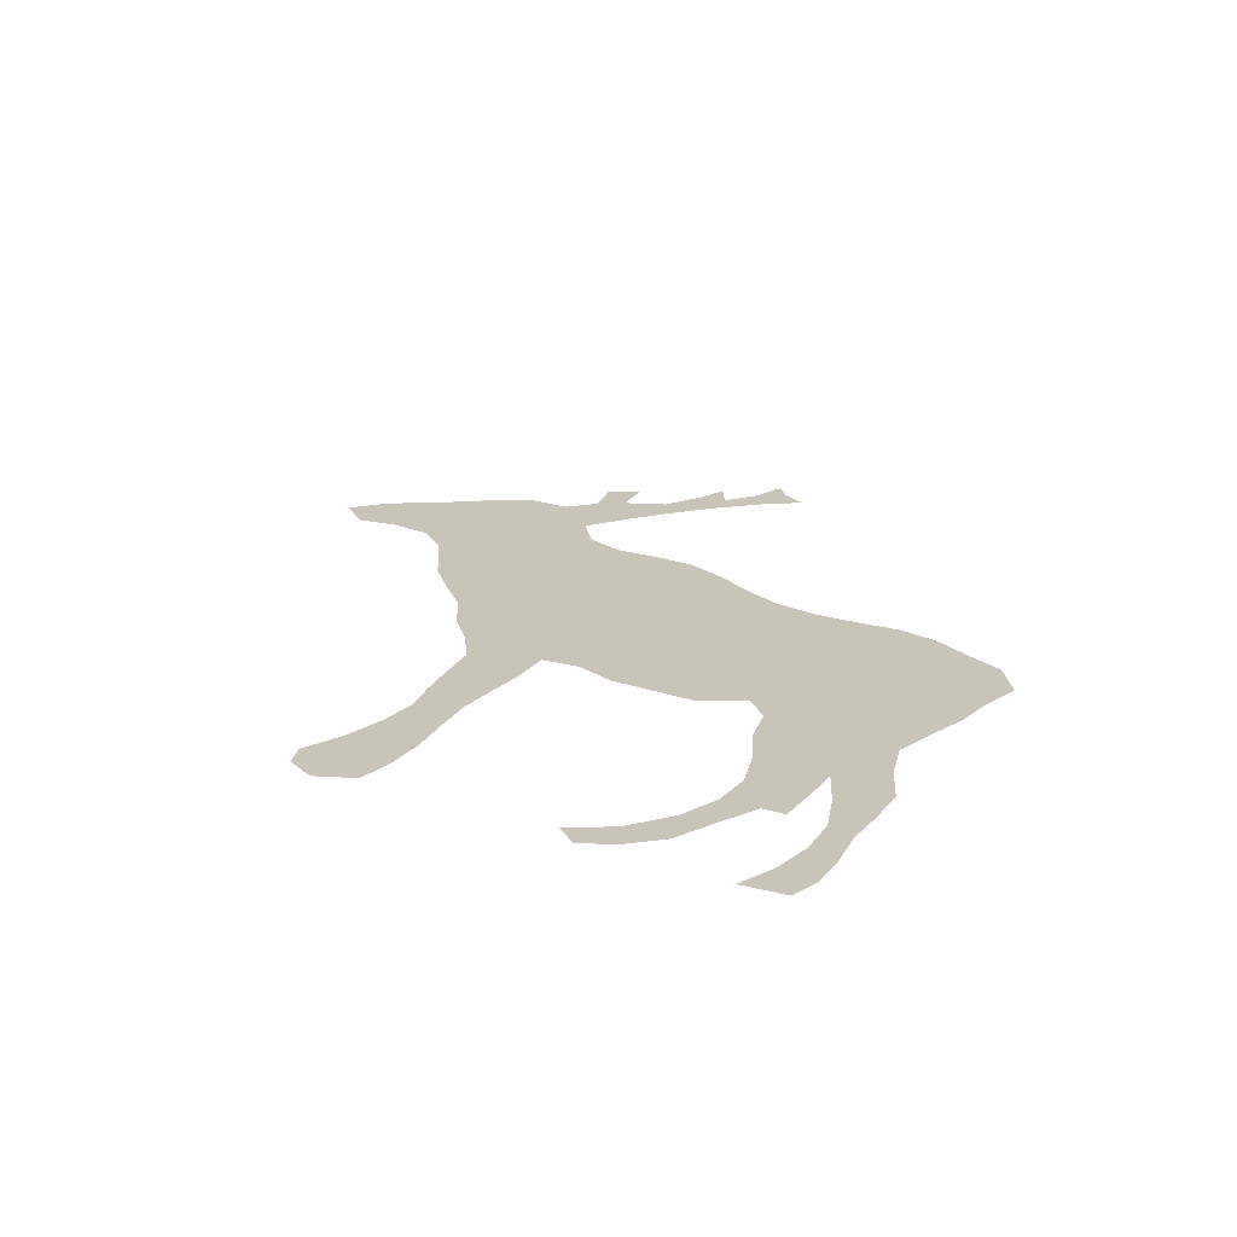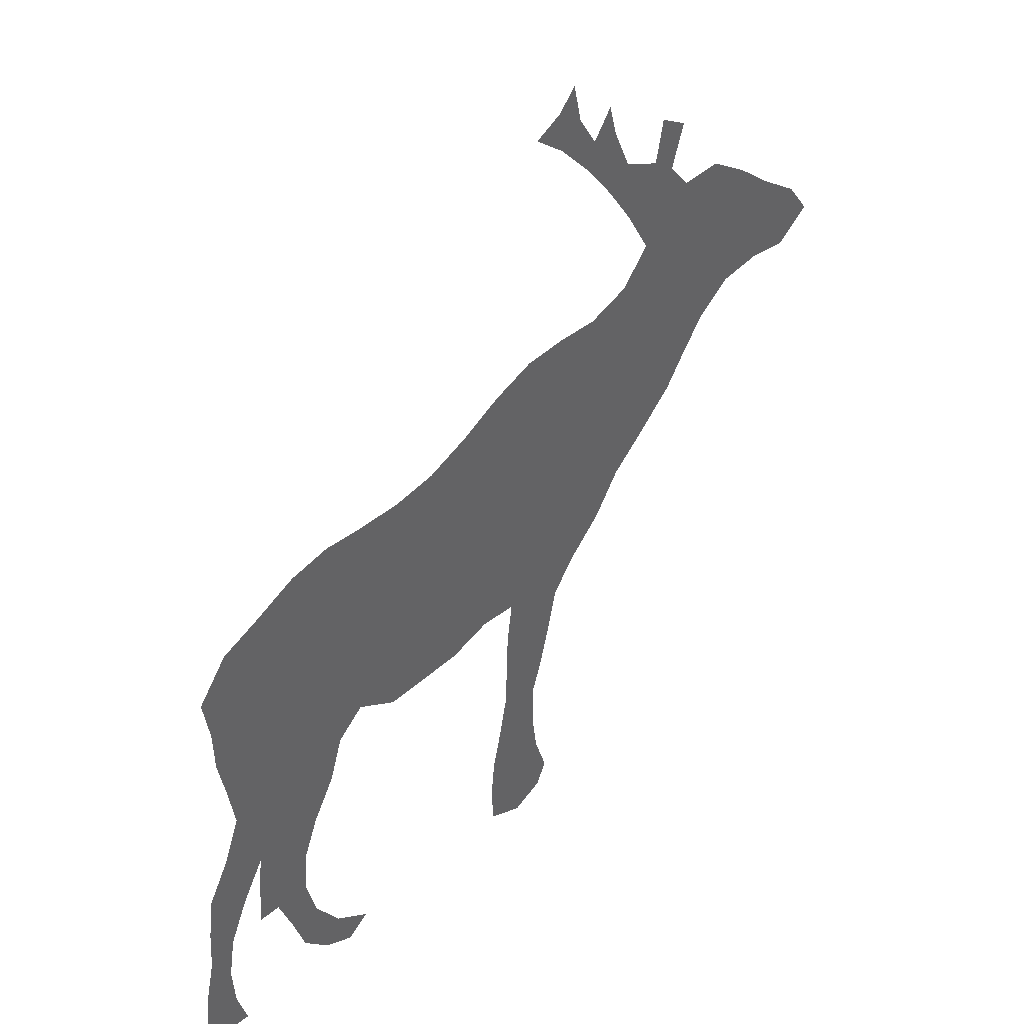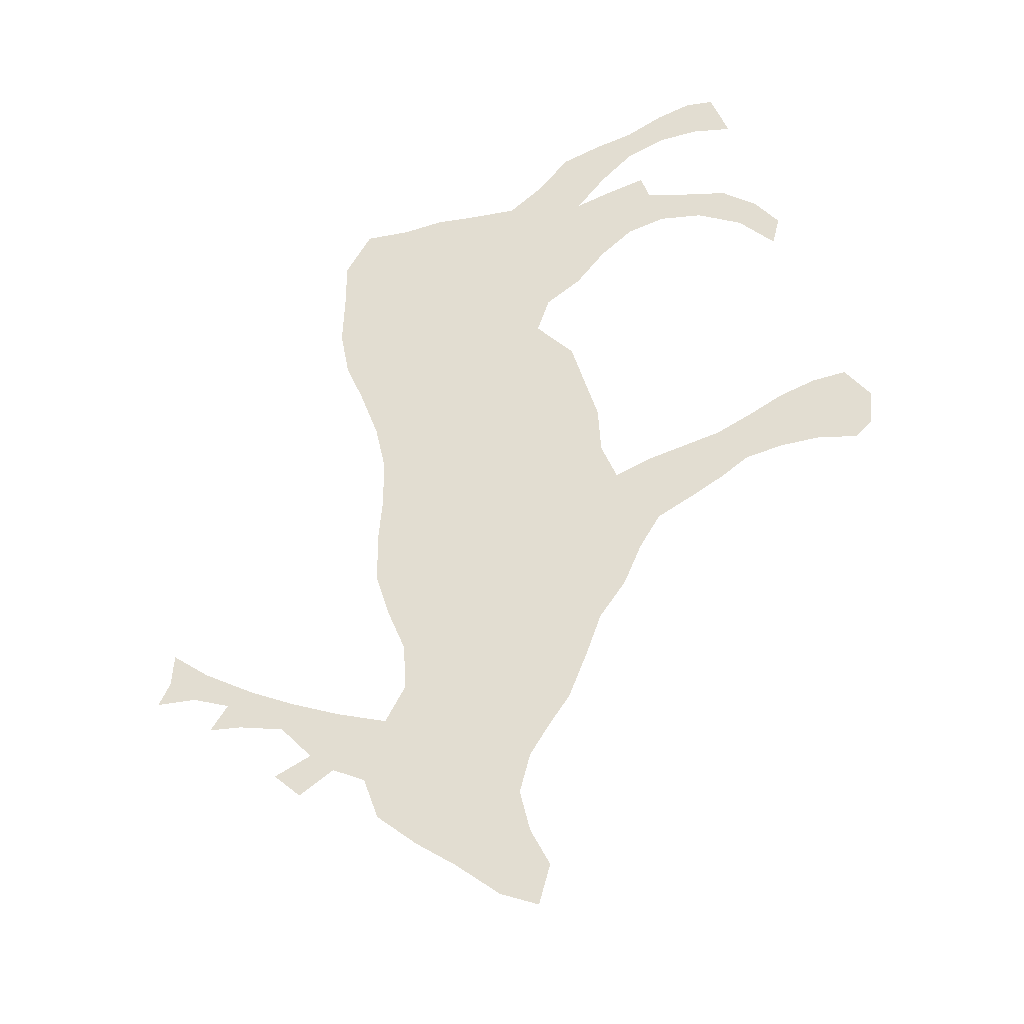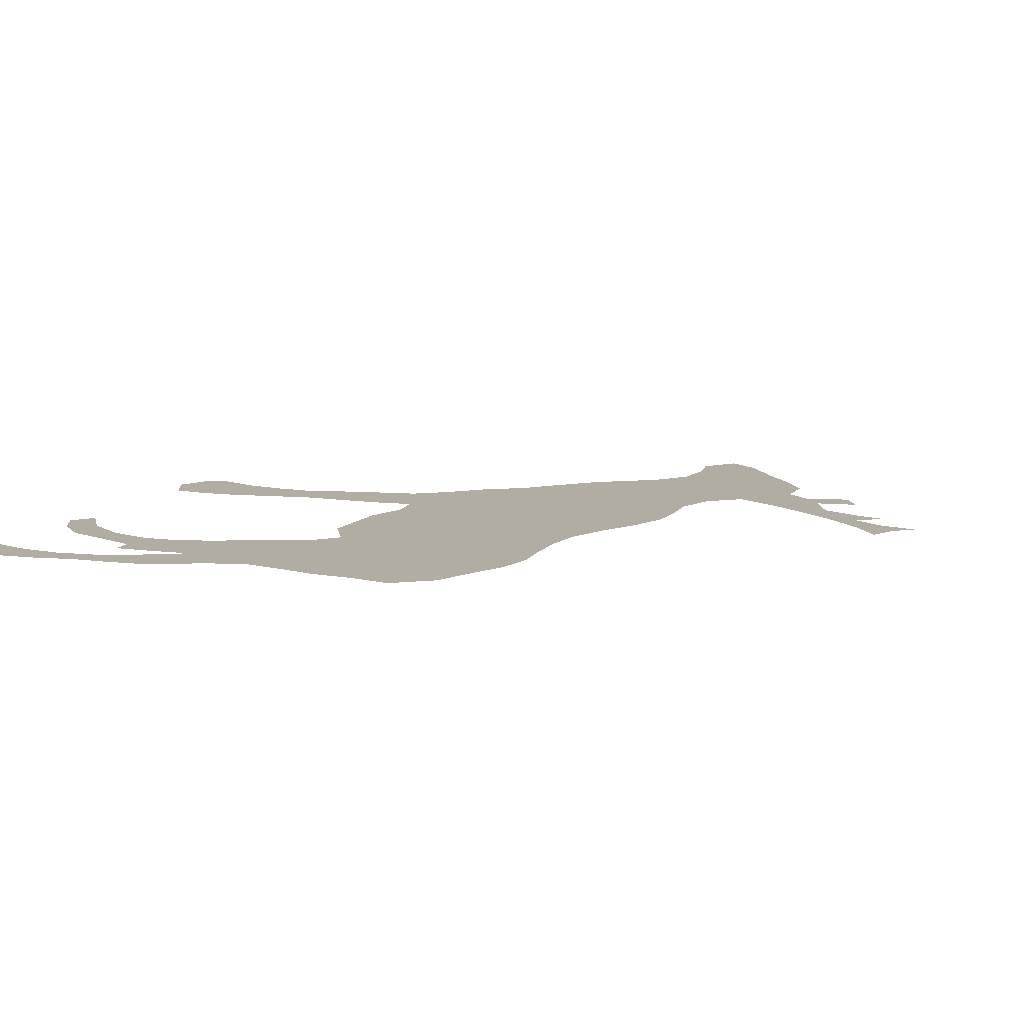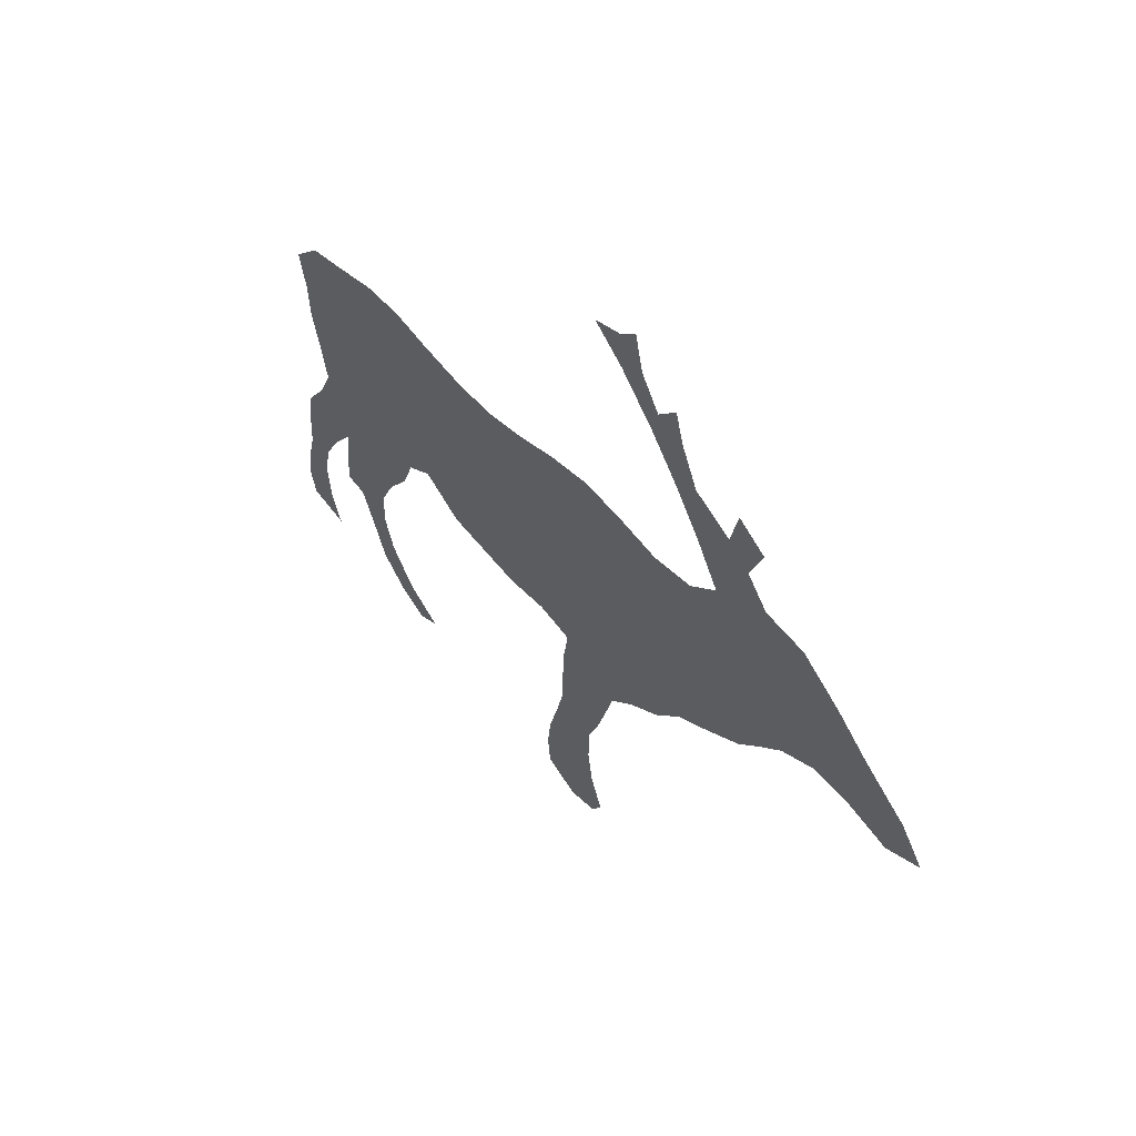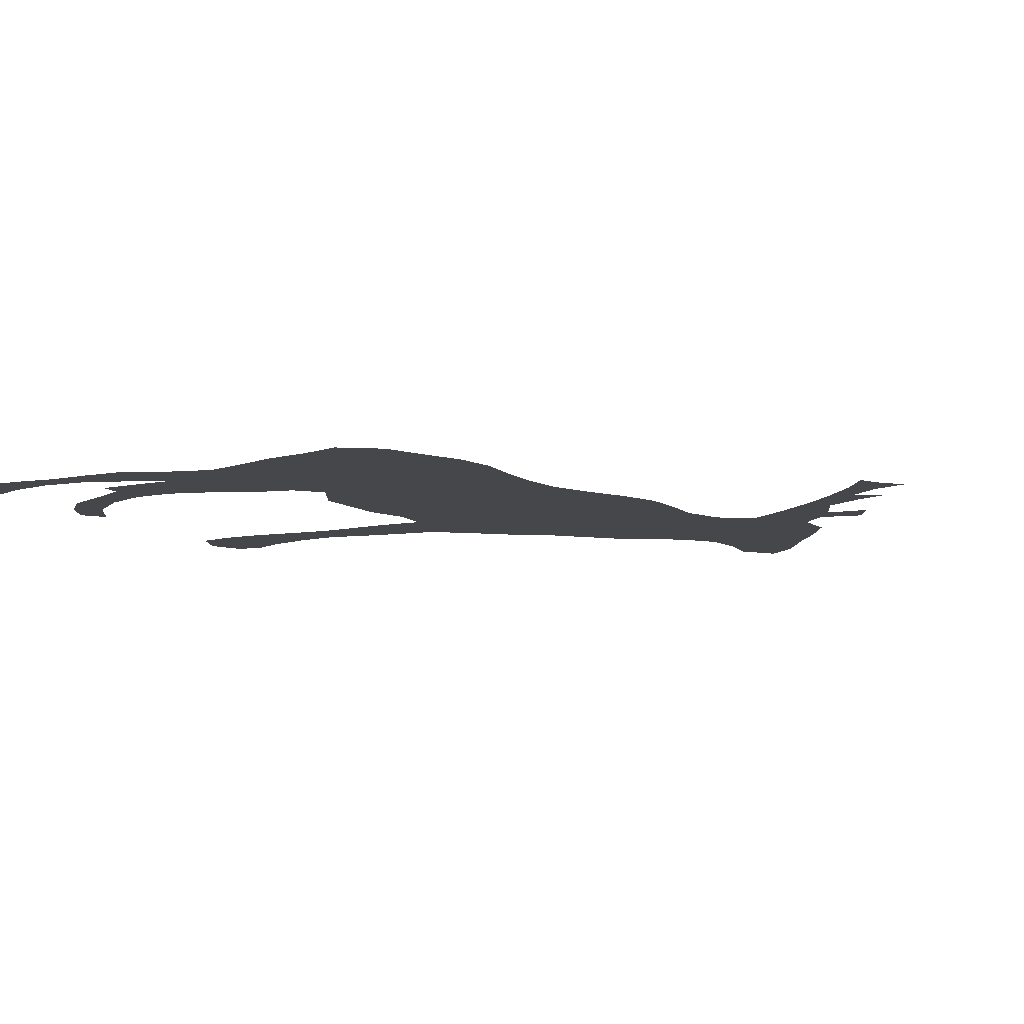
<metadata>
{"format":"obj","ext":"obj","renderer":"f3d","projection":"perspective","resolution":1024,"background":"white","views":[{"elev":20.2,"azim":33.1,"up":"+Z"},{"elev":43.3,"azim":133.4,"up":"+Y"},{"elev":68.5,"azim":-110.5,"up":"+Z"},{"elev":10.6,"azim":113.2,"up":"+Z"},{"elev":60.5,"azim":-128.6,"up":"+Y"},{"elev":-10.3,"azim":121.5,"up":"+Z"}]}
</metadata>
<code>
v 0.2018 0.558 0
v 0.1761 0.5912 0
v 0.1368 0.6195 0
v 0.08805 0.6242 0
v 0.04088 0.6163 0
v 0 0.6462 0
v 0.0283 0.6855 0
v 0.07983 0.7237 0
v 0.1211 0.7594 0
v 0.1682 0.7924 0
v 0.217 0.7924 0
v 0.2421 0.8239 0
v 0.2264 0.8726 0
v 0.2594 0.8931 0
v 0.2689 0.8443 0
v 0.3129 0.8663 0
v 0.3333 0.9135 0
v 0.3428 0.9497 0
v 0.3648 0.9198 0
v 0.3868 0.956 0
v 0.3962 1 0
v 0.4167 0.978 0
v 0.4481 0.9623 0
v 0.4119 0.9324 0
v 0.3711 0.8868 0
v 0.3386 0.8432 0
v 0.307 0.7952 0
v 0.2783 0.7437 0
v 0.3113 0.706 0
v 0.3601 0.6903 0
v 0.4088 0.6934 0
v 0.4576 0.6918 0
v 0.5063 0.6745 0
v 0.5535 0.6509 0
v 0.6022 0.6321 0
v 0.6509 0.6258 0
v 0.7041 0.6277 0
v 0.7484 0.6321 0
v 0.7956 0.6242 0
v 0.8455 0.602 0
v 0.8884 0.5849 0
v 0.923 0.5409 0
v 0.9151 0.4921 0
v 0.9135 0.4434 0
v 0.9049 0.3991 0
v 0.8962 0.3459 0
v 0.9151 0.2972 0
v 0.9418 0.25 0
v 0.9482 0.2004 0
v 0.9513 0.1525 0
v 0.9623 0.1038 0
v 0.967 0.05975 0
v 0.9607 0.02673 0
v 0.912 0.02044 0
v 0.9245 0.06604 0
v 0.9277 0.1148 0
v 0.9198 0.1635 0
v 0.8978 0.2123 0
v 0.8711 0.2579 0
v 0.8757 0.2126 0
v 0.8789 0.1635 0
v 0.8538 0.162 0
v 0.8367 0.1155 0
v 0.8207 0.06604 0
v 0.7893 0.03145 0
v 0.7547 0.01258 0
v 0.728 0.03145 0
v 0.7704 0.06289 0
v 0.8003 0.1101 0
v 0.8129 0.1588 0
v 0.8097 0.2076 0
v 0.7909 0.2547 0
v 0.7641 0.3003 0
v 0.7484 0.3491 0
v 0.717 0.3758 0
v 0.6698 0.3459 0
v 0.6195 0.3459 0
v 0.5755 0.3459 0
v 0.5267 0.3601 0
v 0.4843 0.3553 0
v 0.4906 0.3066 0
v 0.492 0.2623 0
v 0.4937 0.2091 0
v 0.503 0.1612 0
v 0.5141 0.1116 0
v 0.5189 0.06289 0
v 0.5157 0.02044 0
v 0.4748 0 0
v 0.4387 0.01572 0
v 0.4261 0.04245 0
v 0.4418 0.09119 0
v 0.4481 0.1399 0
v 0.4481 0.1887 0
v 0.4352 0.228 0
v 0.424 0.2721 0
v 0.4119 0.3255 0
v 0.3821 0.3632 0
v 0.3443 0.3994 0
v 0.3129 0.445 0
v 0.2731 0.4789 0
v 0.2296 0.5189 0
v 0.4229 0.377 0
v 0.4543 0.2956 0
v 0.4615 0.248 0
v 0.47 0.1982 0
v 0.9446 0.08721 0
v 0.941 0.04923 0
v 0.2956 0.618 0
v 0.3146 0.5779 0
v 0.3883 0.4041 0
v 0.1202 0.6733 0
v 0.06208 0.6631 0
v 0.2539 0.6256 0
v 0.4532 0.3435 0
v 0.4453 0.546 0
v 0.6206 0.4892 0
v 0.6976 0.5122 0
v 0.3662 0.9137 0
v 0.3371 0.8745 0
v 0.3684 0.5763 0
v 0.8137 0.1054 0
v 0.4797 0.09735 0
v 0.478 0.1466 0
v 0.8209 0.3866 0
v 0.752 0.5163 0
v 0.7942 0.4818 0
v 0.8169 0.4384 0
v 0.8577 0.5483 0
v 0.2982 0.8282 0
v 0.7552 0.4788 0
v 0.2103 0.7501 0
v 0.2034 0.6855 0
v 0.2317 0.6645 0
v 0.5763 0.4919 0
v 0.5281 0.5109 0
v 0.7824 0.05687 0
v 0.4728 0.04873 0
v 0.83 0.3355 0
v 0.9397 0.1344 0
v 0.2508 0.8471 0
v 0.4039 0.9538 0
v 0.1697 0.7533 0
v 0.2576 0.7848 0
v 0.928 0.187 0
v 0.895 0.2752 0
v 0.8729 0.3188 0
v 0.8348 0.2444 0
v 0.8105 0.2906 0
v 0.8293 0.1595 0
v 0.8454 0.1964 0
v 0.9139 0.2332 0
v 0.5001 0.4373 0
v 0.4872 0.5341 0
v 0.5265 0.5665 0
v 0.4754 0.5856 0
v 0.6216 0.4127 0
v 0.6733 0.5506 0
v 0.2154 0.61 0
v 0.1305 0.7213 0
v 0.3178 0.5044 0
v 0.7916 0.3612 0
v 0.8744 0.4535 0
v 0.6105 0.5956 0
v 0.7602 0.4432 0
v 0.7725 0.397 0
v 0.8066 0.5266 0
v 0.705 0.4375 0
v 0.3648 0.4938 0
v 0.349 0.6256 0
v 0.2551 0.5748 0
v 0.516 0.6192 0
v 0.285 0.5333 0
v 0.4104 0.477 0
v 0.4565 0.4543 0
v 0.2671 0.6999 0
v 0.4391 0.6134 0
v 0.6269 0.555 0
v 0.6584 0.4271 0
v 0.3334 0.462 0
v 0.5801 0.422 0
v 0.7719 0.5658 0
v 0.856 0.4081 0
v 0.8408 0.4925 0
v 0.7216 0.5536 0
v 0.2801 0.6623 0
v 0.3962 0.6151 0
v 0.6502 0.5852 0
v 0.5387 0.4213 0
v 0.5797 0.5648 0
v 0.6021 0.5246 0
v 0.664 0.47 0
v 0.6109 0.4526 0
v 0.1755 0.6487 0
v 0.4187 0.5761 0
v 0.1738 0.7061 0
v 0.6866 0.3958 0
v 0.494 0.4836 0
v 0.5089 0.394 0
v 0.789 0.3267 0
v 0.8626 0.3662 0
v 0.2328 0.7219 0
v 0.8496 0.2893 0
v 0.8814 0.5072 0
v 0.4636 0.4004 0
v 0.7181 0.4761 0
v 0.3981 0.5295 0
v 0.3207 0.6581 0
v 0.3757 0.4454 0
v 0.4474 0.5034 0
v 0.4214 0.4274 0
v 0.4733 0.6402 0
v 0.6494 0.5157 0
v 0.6469 0.3834 0
v 0.6 0.3818 0
v 0.3417 0.5375 0
v 0.815 0.5737 0
v 0.741 0.5967 0
v 0.6906 0.5897 0
v 0.4287 0.6531 0
v 0.3869 0.6554 0
v 0.5565 0.3864 0
v 0.7311 0.4106 0
v 0.5457 0.4616 0
v 0.5622 0.6053 0
v 0.5607 0.5323 0
f 5 112 6
f 82 103 104
f 104 94 105
f 106 55 107
f 53 107 54
f 111 8 112
f 158 170 113
f 81 114 103
f 224 171 154
f 59 202 147
f 218 187 157
f 17 118 18
f 119 25 118
f 159 195 142
f 161 165 74
f 123 92 122
f 84 105 123
f 182 162 127
f 167 196 222
f 41 128 42
f 35 163 36
f 13 140 14
f 129 26 119
f 160 100 179
f 3 193 111
f 133 185 175
f 158 113 133
f 163 189 177
f 223 135 197
f 66 136 67
f 64 121 136
f 86 122 137
f 86 137 87
f 20 141 21
f 75 196 76
f 139 56 106
f 22 141 23
f 20 19 141
f 143 27 129
f 144 57 139
f 9 142 10
f 146 202 145
f 46 200 146
f 149 70 121
f 60 147 150
f 151 58 144
f 48 145 151
f 60 150 61
f 112 7 6
f 102 110 97
f 96 102 97
f 81 103 82
f 104 95 94
f 104 103 95
f 105 94 93
f 82 104 83
f 83 104 105
f 51 106 52
f 106 56 55
f 52 107 53
f 52 106 107
f 107 55 54
f 108 113 170
f 109 170 172
f 2 158 193
f 215 172 160
f 171 155 154
f 110 208 98
f 97 110 98
f 3 111 4
f 4 111 112
f 4 112 5
f 112 8 7
f 113 108 185
f 114 102 96
f 80 114 81
f 103 96 95
f 103 114 96
f 209 206 173
f 135 153 197
f 155 176 194
f 191 192 178
f 118 19 18
f 16 119 17
f 17 119 118
f 30 207 169
f 111 159 8
f 1 158 2
f 192 180 156
f 152 197 174
f 121 70 69
f 63 121 64
f 122 92 91
f 84 123 85
f 85 123 122
f 83 105 84
f 123 93 92
f 123 105 93
f 138 124 161
f 166 125 126
f 222 75 165
f 183 127 162
f 128 166 183
f 40 128 41
f 128 203 42
f 184 125 181
f 185 207 29
f 157 117 184
f 119 26 25
f 140 15 14
f 129 27 26
f 15 129 16
f 16 129 119
f 194 186 120
f 186 220 169
f 201 28 143
f 111 195 159
f 111 193 195
f 2 193 3
f 193 133 132
f 201 133 175
f 133 113 185
f 192 223 180
f 114 204 102
f 188 223 152
f 136 68 67
f 65 136 66
f 64 136 65
f 136 69 68
f 136 121 69
f 85 122 86
f 137 91 90
f 137 122 91
f 137 88 87
f 137 89 88
f 137 90 89
f 141 22 21
f 213 77 76
f 199 74 73
f 50 139 51
f 51 139 106
f 12 140 13
f 15 143 129
f 140 143 15
f 118 25 24
f 19 118 141
f 141 24 23
f 118 24 141
f 44 162 45
f 200 124 138
f 182 124 200
f 139 57 56
f 131 195 201
f 142 131 11
f 11 131 143
f 143 28 27
f 11 143 12
f 12 143 140
f 49 144 50
f 50 144 139
f 142 11 10
f 47 145 48
f 46 146 47
f 47 146 145
f 147 72 71
f 59 147 60
f 148 73 72
f 147 148 72
f 199 73 148
f 145 202 59
f 146 200 138
f 62 149 63
f 63 149 121
f 149 71 70
f 150 71 149
f 150 149 62
f 150 147 71
f 144 58 57
f 48 151 49
f 49 151 144
f 151 59 58
f 151 145 59
f 150 62 61
f 158 133 193
f 169 108 109
f 146 138 202
f 204 174 210
f 204 152 174
f 155 115 153
f 154 155 153
f 194 206 115
f 212 116 191
f 157 212 117
f 215 160 168
f 9 159 142
f 182 127 124
f 130 205 164
f 127 165 124
f 117 205 125
f 133 201 132
f 177 189 190
f 1 101 170
f 109 108 170
f 179 100 99
f 160 172 100
f 215 109 172
f 208 179 98
f 207 30 29
f 179 99 98
f 210 208 110
f 209 115 206
f 210 173 208
f 174 209 173
f 33 171 34
f 33 211 171
f 33 32 211
f 155 211 176
f 163 177 187
f 167 191 178
f 125 205 130
f 160 179 168
f 207 108 169
f 186 169 120
f 214 78 77
f 165 75 74
f 120 109 215
f 39 181 216
f 216 181 166
f 45 162 182
f 43 162 44
f 37 218 217
f 217 184 181
f 184 117 125
f 36 187 218
f 218 157 184
f 194 120 206
f 219 31 220
f 176 219 186
f 187 177 157
f 214 221 78
f 180 188 221
f 80 204 114
f 198 204 80
f 188 152 198
f 134 135 223
f 34 224 35
f 224 154 189
f 225 135 134
f 220 30 169
f 185 108 207
f 206 168 173
f 197 153 209
f 201 175 28
f 190 116 212
f 190 134 116
f 1 170 158
f 192 156 178
f 191 116 192
f 117 212 191
f 159 9 8
f 134 223 192
f 116 134 192
f 161 124 165
f 181 125 166
f 45 182 200
f 176 186 194
f 155 194 115
f 195 131 142
f 195 132 201
f 193 132 195
f 185 29 175
f 223 188 180
f 196 75 222
f 197 152 223
f 221 198 79
f 198 152 204
f 154 135 225
f 169 109 120
f 161 74 199
f 138 199 148
f 45 200 46
f 131 201 143
f 202 148 147
f 202 138 148
f 204 210 102
f 210 110 102
f 167 222 164
f 154 153 135
f 157 177 212
f 190 225 134
f 138 161 199
f 205 167 164
f 117 191 205
f 130 164 126
f 40 216 128
f 224 189 163
f 120 215 206
f 125 130 126
f 168 179 208
f 173 168 208
f 172 101 100
f 172 170 101
f 175 29 28
f 203 183 162
f 153 115 209
f 174 197 209
f 174 173 210
f 203 43 42
f 211 155 171
f 178 196 167
f 211 32 219
f 36 163 187
f 177 190 212
f 214 77 213
f 178 156 213
f 167 205 191
f 213 196 178
f 180 221 214
f 156 180 214
f 156 214 213
f 38 217 39
f 206 215 168
f 39 216 40
f 128 216 166
f 126 164 127
f 127 164 165
f 128 183 203
f 43 203 162
f 183 126 127
f 183 166 126
f 37 217 38
f 39 217 181
f 36 218 37
f 217 218 184
f 32 31 219
f 176 211 219
f 31 30 220
f 186 219 220
f 221 79 78
f 221 188 198
f 198 80 79
f 164 222 165
f 213 76 196
f 34 171 224
f 35 224 163
f 189 154 225
f 190 189 225

</code>
